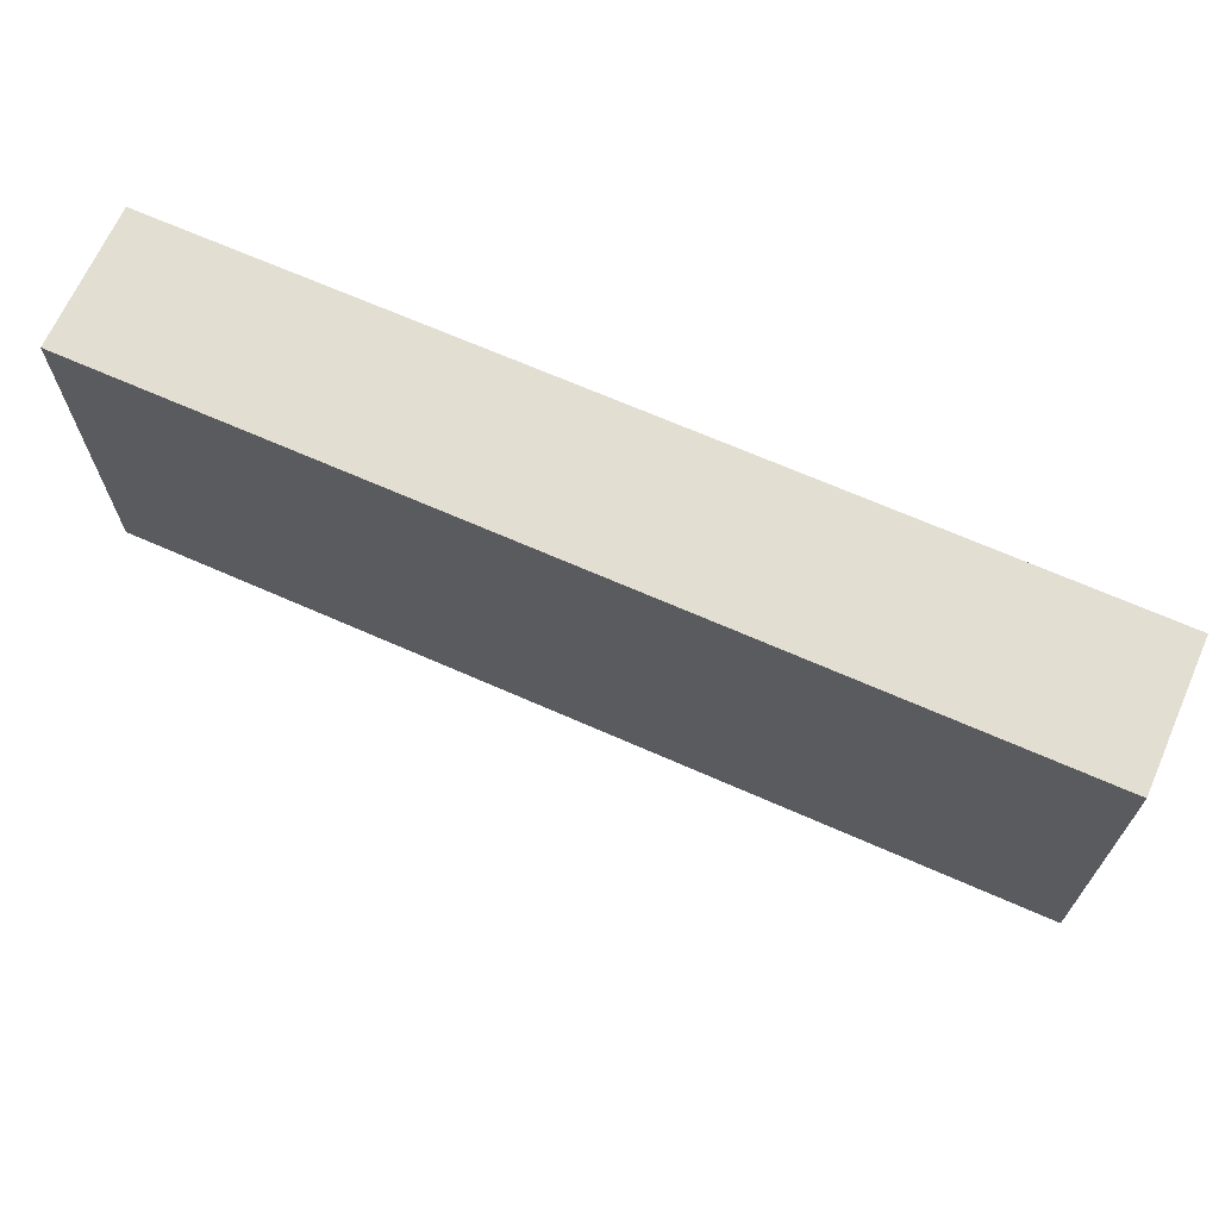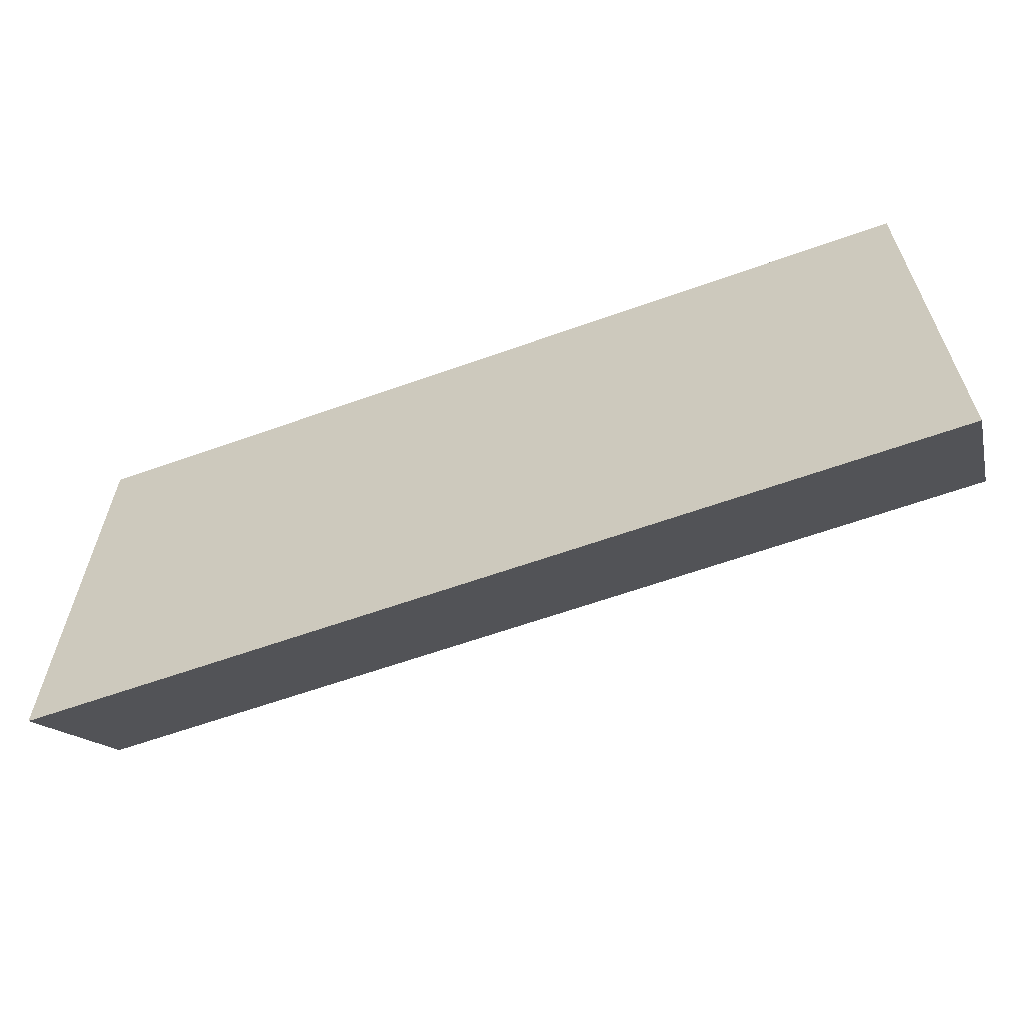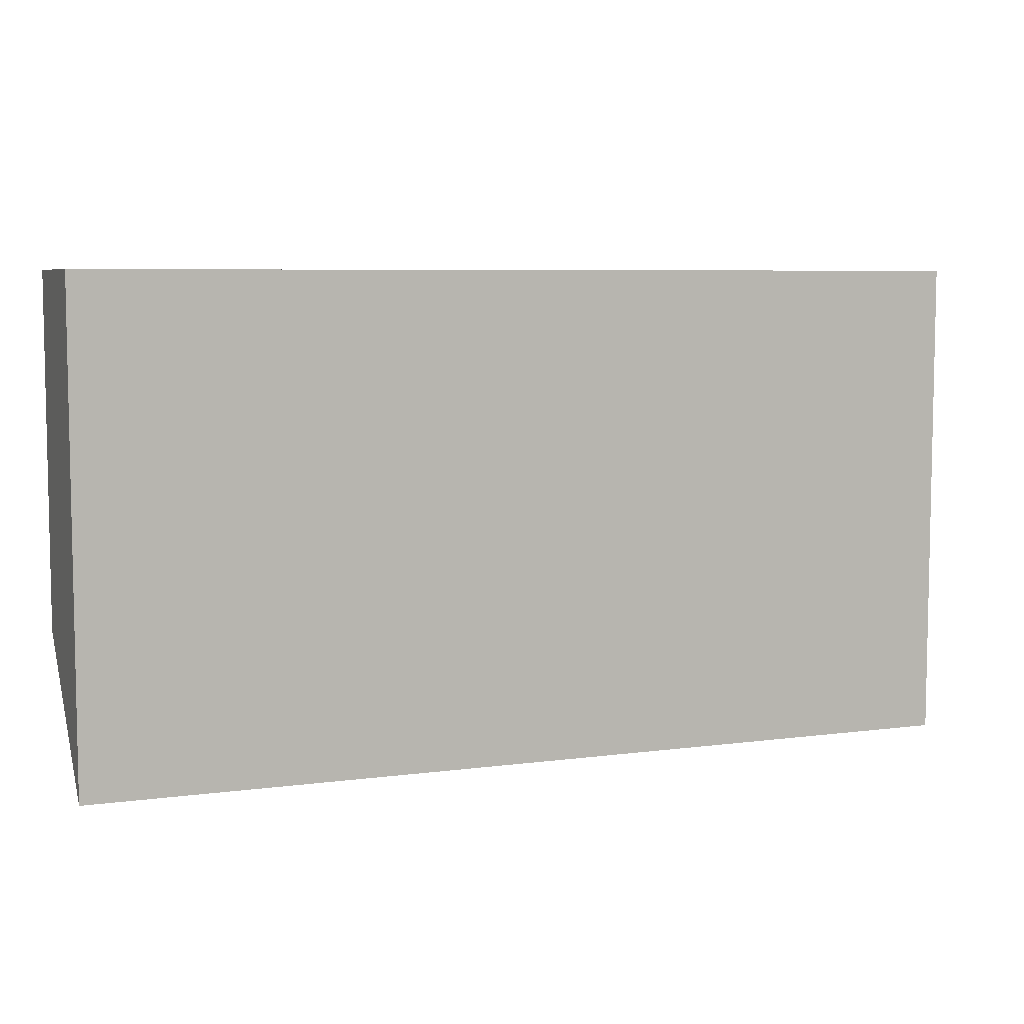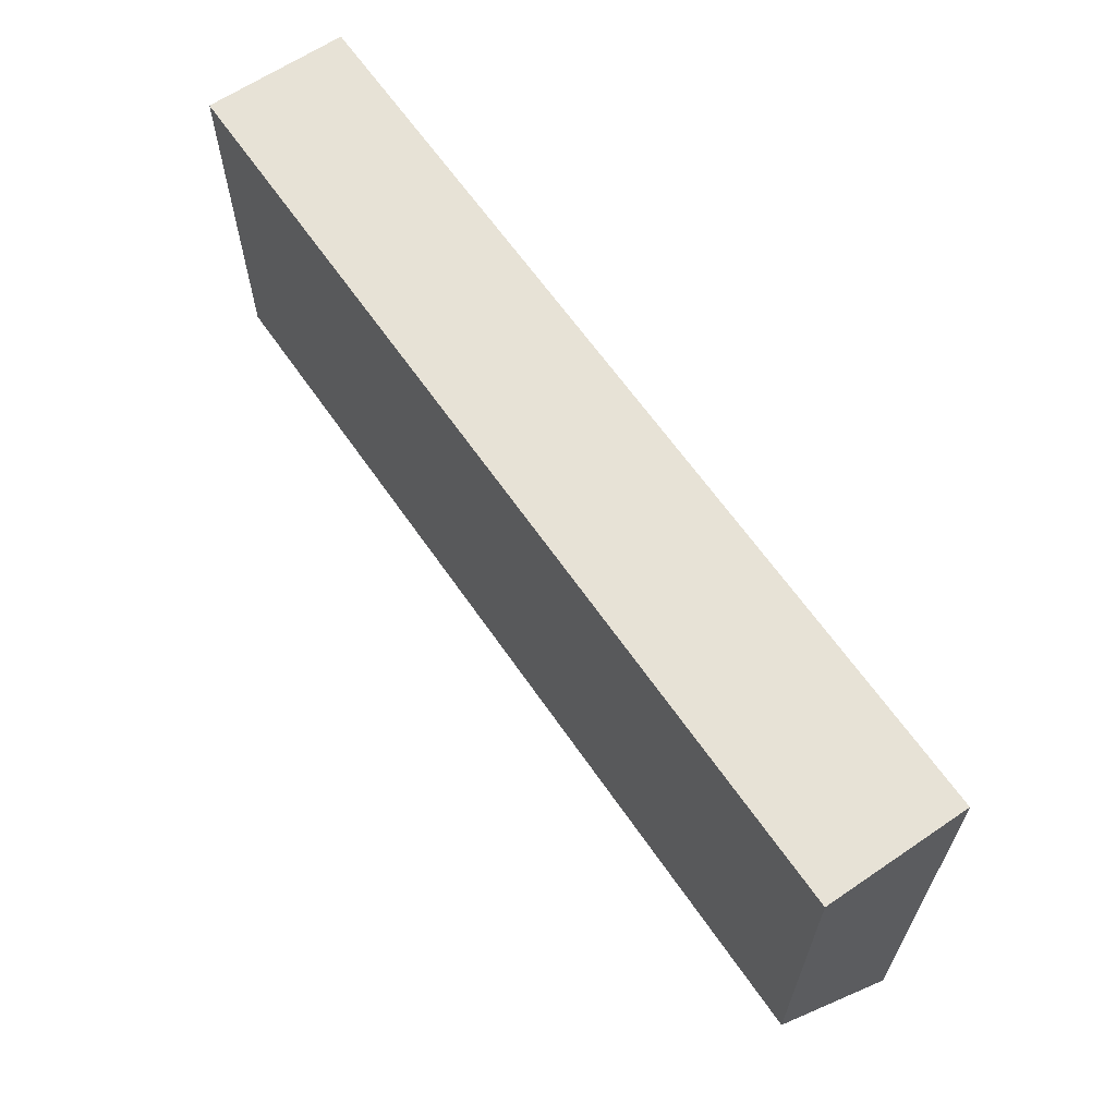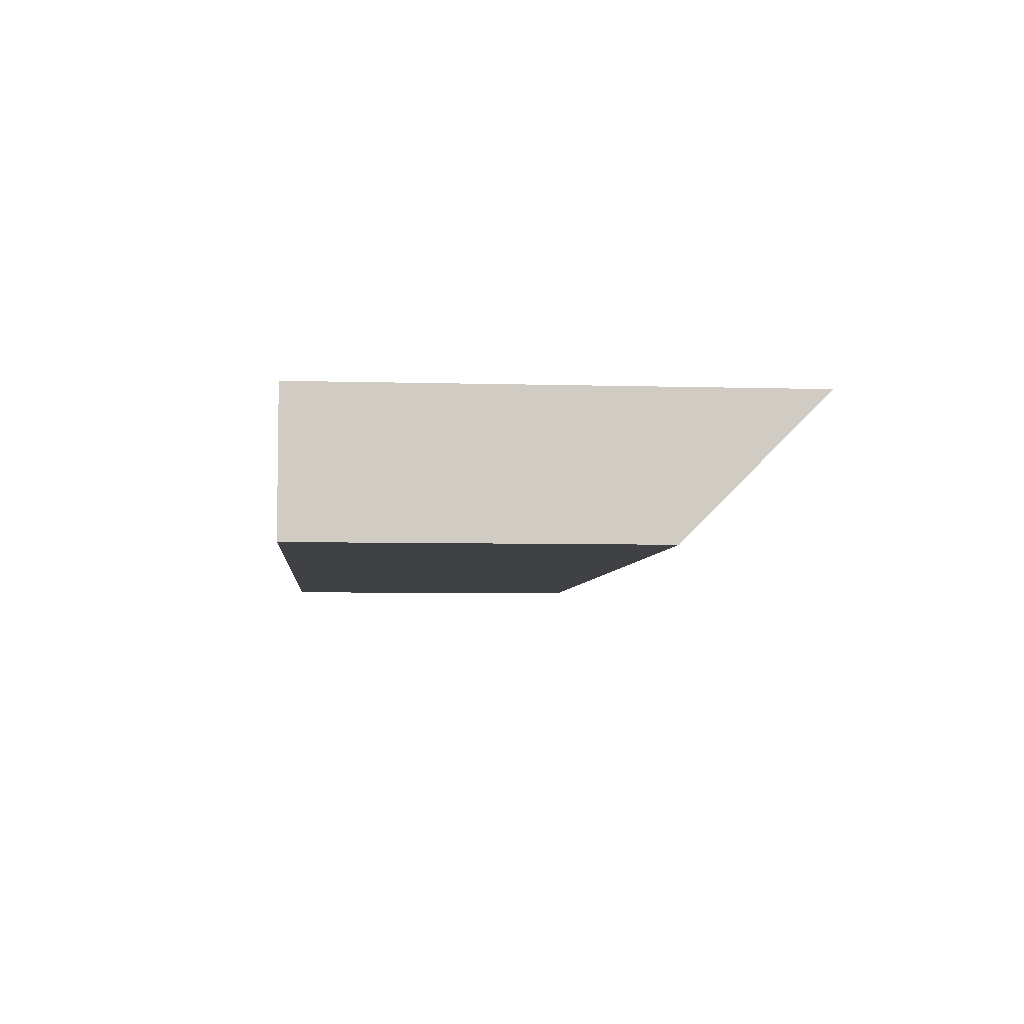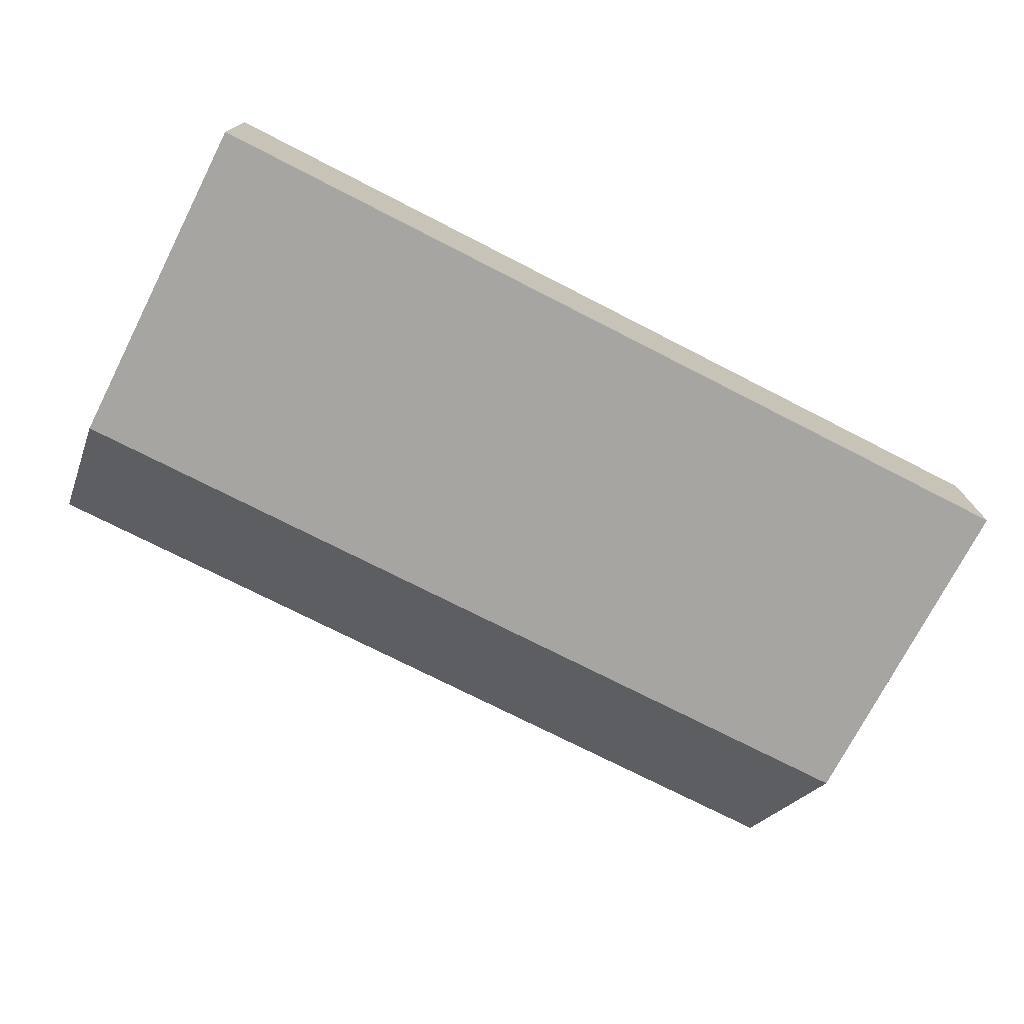
<metadata>
{"format":"obj","ext":"obj","renderer":"f3d","projection":"perspective","resolution":1024,"background":"white","views":[{"elev":67.6,"azim":-156.1,"up":"+Y"},{"elev":-61.7,"azim":20.0,"up":"+Y"},{"elev":6.7,"azim":-21.4,"up":"+Y"},{"elev":63.5,"azim":-124.5,"up":"+Y"},{"elev":-5.3,"azim":-95.3,"up":"+Z"},{"elev":-73.8,"azim":152.9,"up":"+Z"}]}
</metadata>
<code>
g pb_Mesh398336
v -8 -2 -45
v -47 -2 -45
v -8 19 -45
v -47 19 -45
v -47 -2 -45
v -47 4 -51
v -47 19 -45
v -47 19 -51
v -47 4 -51
v -8 4 -51
v -47 19 -51
v -8 19 -51
v -8 4 -51
v -8 -2 -45
v -8 19 -51
v -8 19 -45
v -8 19 -45
v -47 19 -45
v -8 19 -51
v -47 19 -51
v -8 4 -51
v -47 4 -51
v -8 -2 -45
v -47 -2 -45
g pb_Mesh398336_0
f 3 2 1
f 3 4 2
f 7 6 5
f 7 8 6
f 11 10 9
f 11 12 10
f 15 14 13
f 15 16 14
f 19 18 17
f 19 20 18
f 23 22 21
f 23 24 22

</code>
